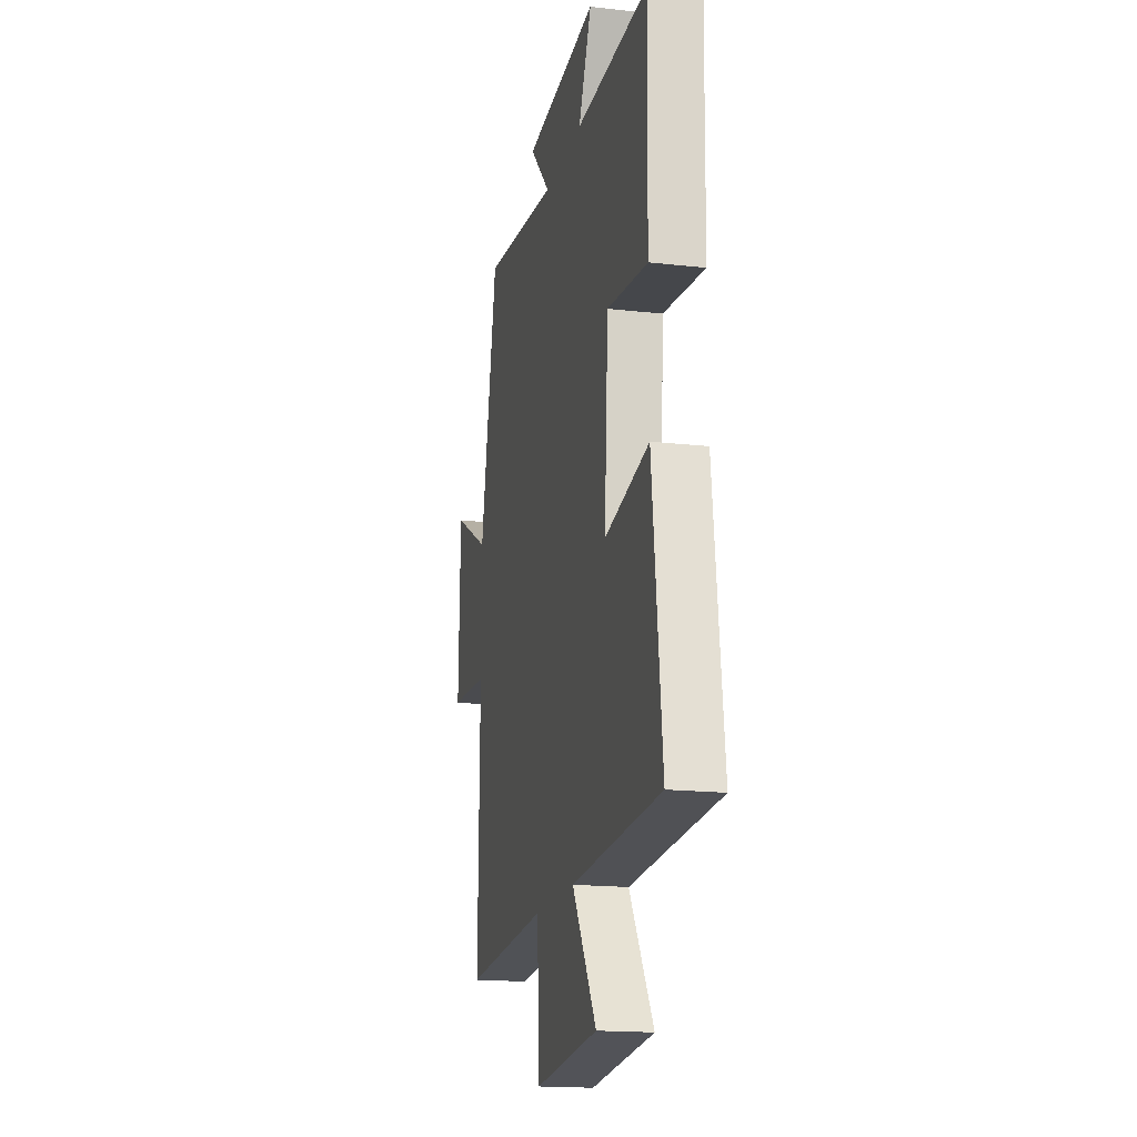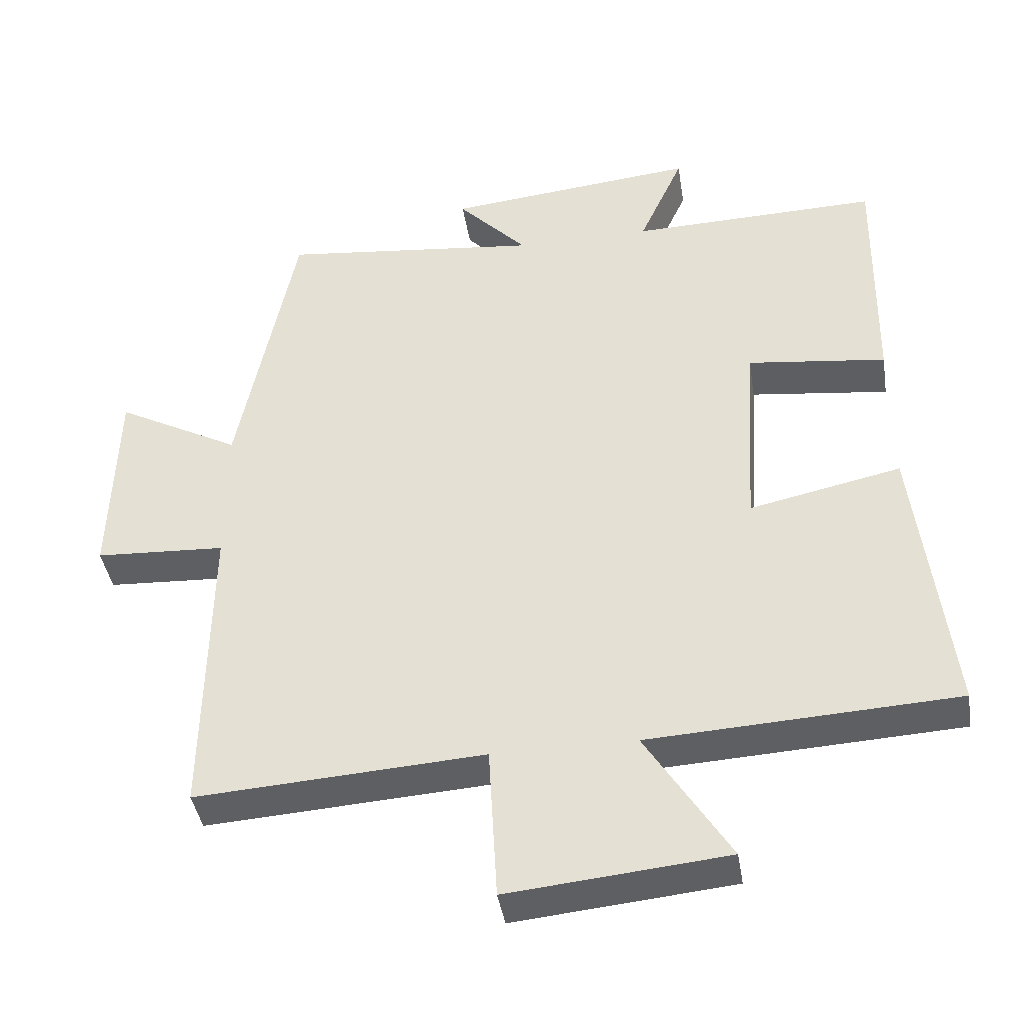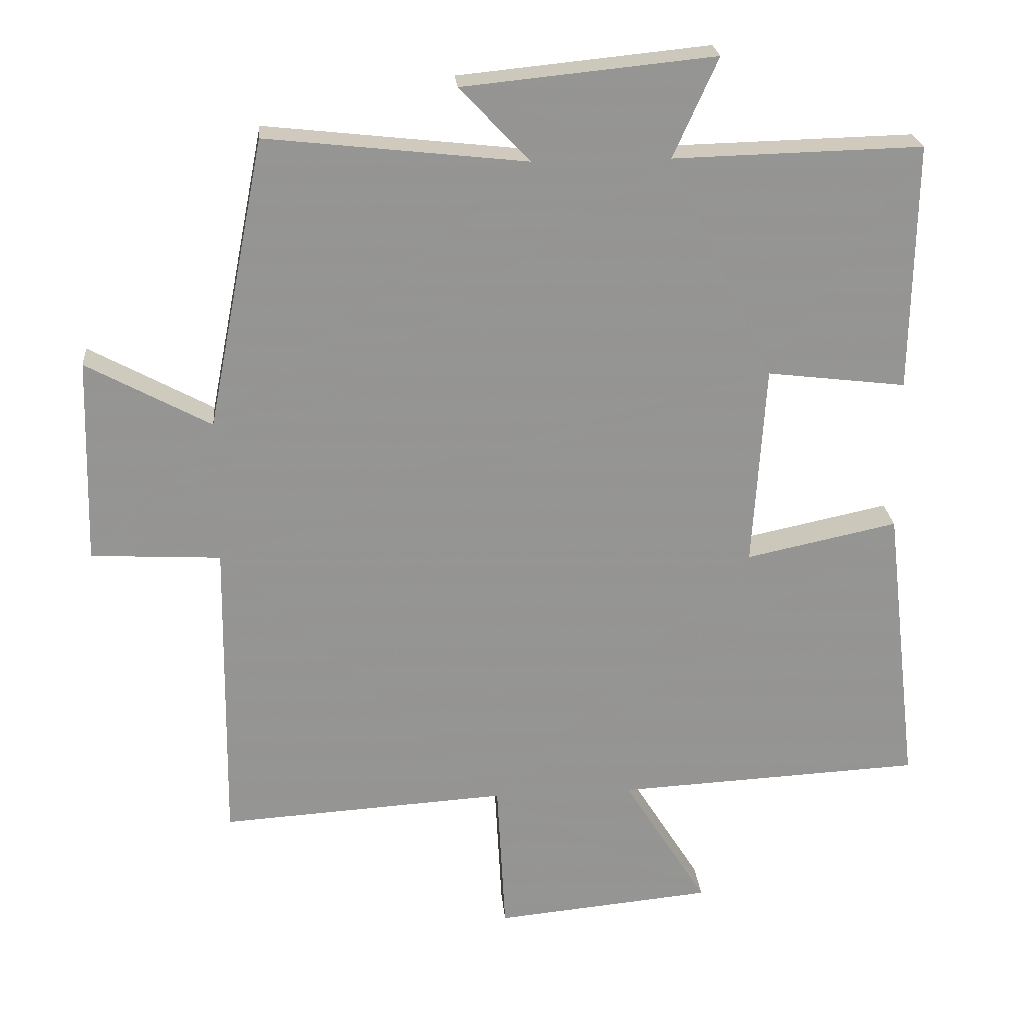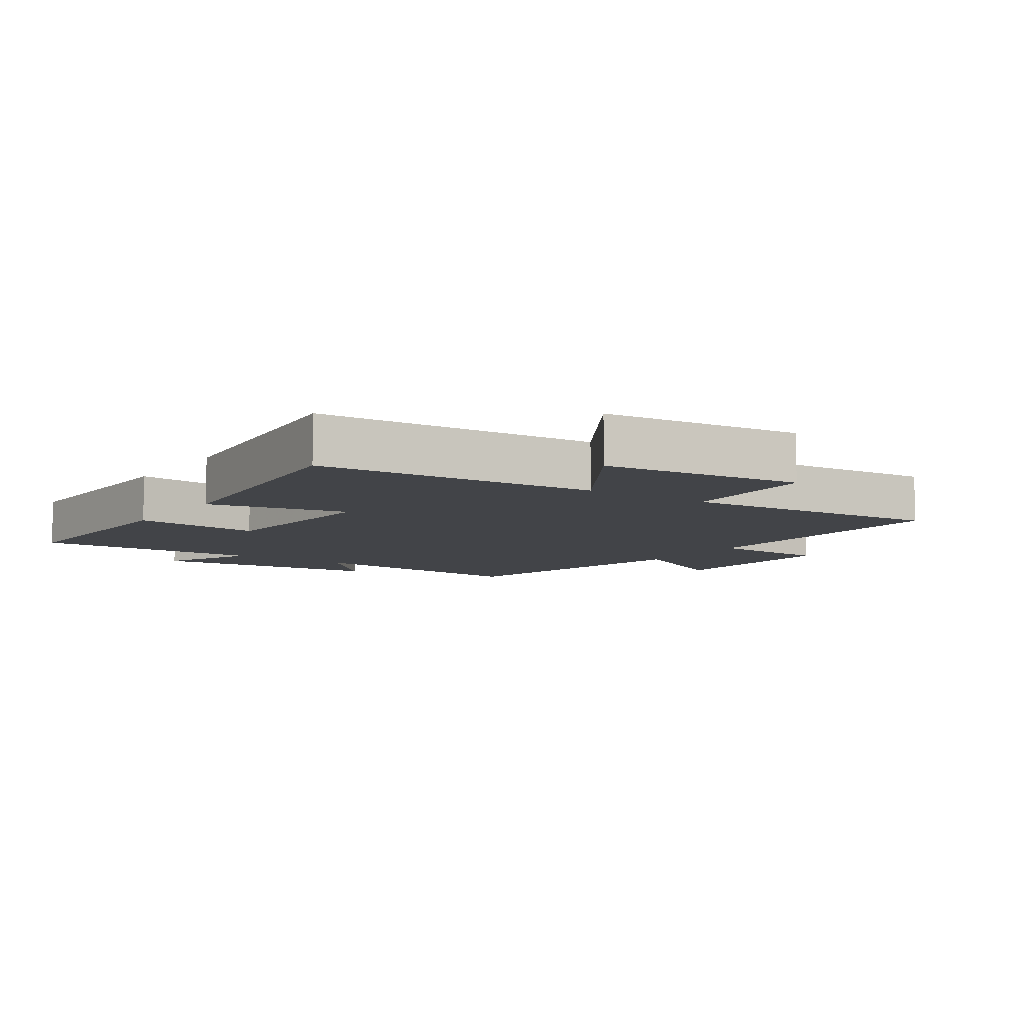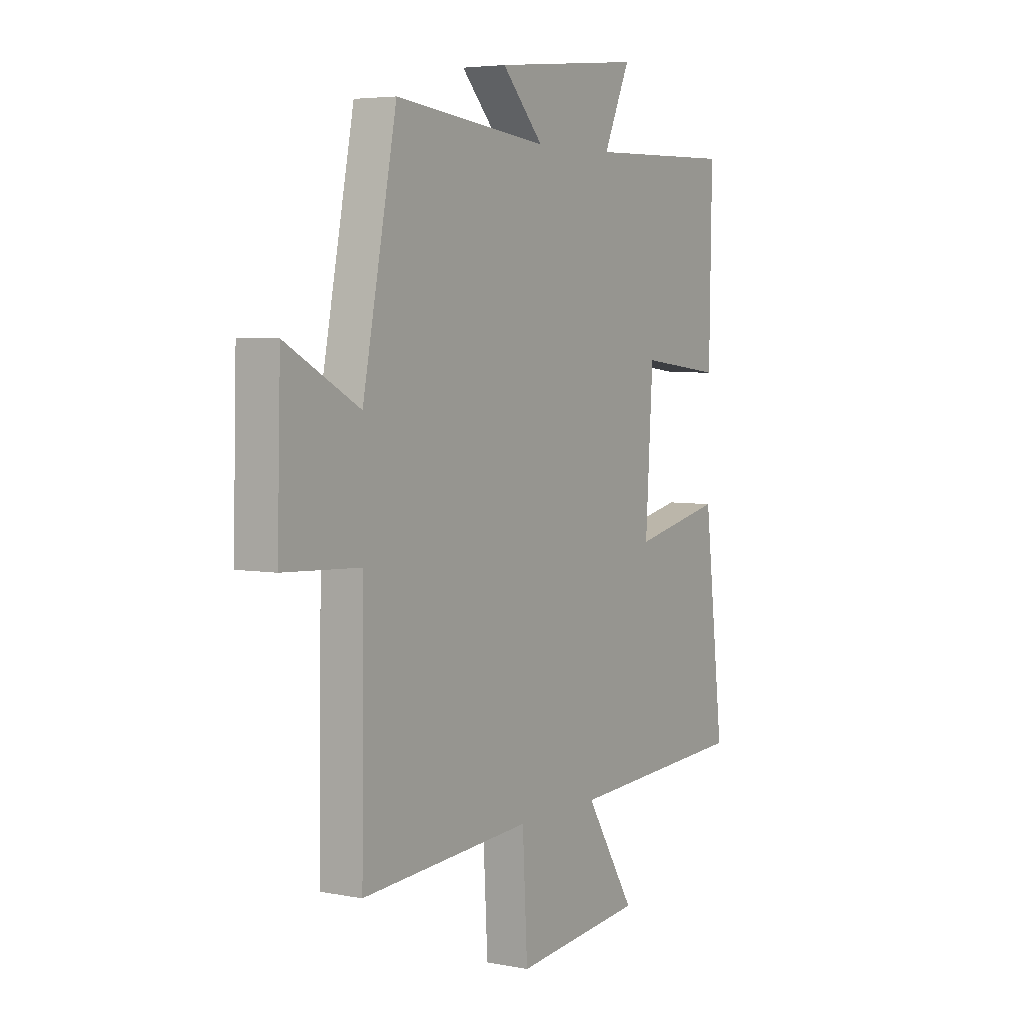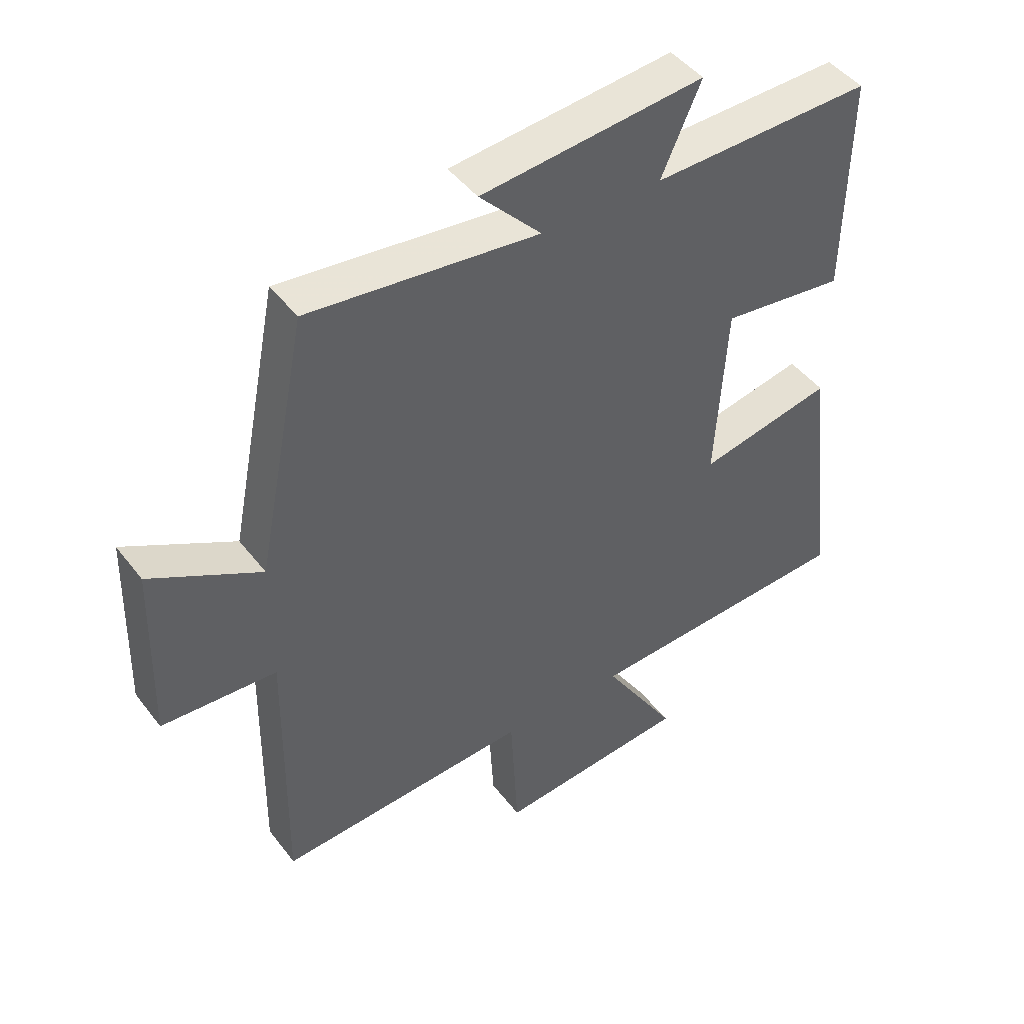
<metadata>
{"format":"obj","ext":"obj","renderer":"f3d","projection":"perspective","resolution":1024,"background":"white","views":[{"elev":-17.3,"azim":77.2,"up":"+Z"},{"elev":-41.2,"azim":9.0,"up":"+Z"},{"elev":23.1,"azim":-4.9,"up":"+Z"},{"elev":-7.8,"azim":145.7,"up":"+Y"},{"elev":4.7,"azim":-58.3,"up":"+Z"},{"elev":45.6,"azim":-35.0,"up":"+Z"}]}
</metadata>
<code>
v -0.506 0.07 -0.526
v -0.5 0.07 -0.082
v -0.686 0.07 -0.072
v -0.678 0.07 0.222
v -0.5 0.07 0.126
v -0.418 0.07 0.541
v -0.046 0.07 0.5
v -0.146 0.07 0.606
v 0.214 0.07 0.642
v 0.15 0.07 0.5
v 0.506 0.07 0.509
v 0.5 0.07 0.155
v 0.301 0.07 0.179
v 0.283 0.07 -0.111
v 0.5 0.07 -0.065
v 0.548 0.07 -0.477
v 0.109 0.07 -0.5
v 0.229 0.07 -0.692
v -0.083 0.07 -0.722
v -0.095 0.07 -0.5
v -0.506 0 -0.526
v -0.5 0 -0.082
v -0.686 0 -0.072
v -0.678 0 0.222
v -0.5 0 0.126
v -0.418 0 0.541
v -0.046 0 0.5
v -0.146 0 0.606
v 0.214 0 0.642
v 0.15 0 0.5
v 0.506 0 0.509
v 0.5 0 0.155
v 0.301 0 0.179
v 0.283 0 -0.111
v 0.5 0 -0.065
v 0.548 0 -0.477
v 0.109 0 -0.5
v 0.229 0 -0.692
v -0.083 0 -0.722
v -0.095 0 -0.5
f 17 18 19 20
f 16 17 20
f 15 16 20
f 14 15 20
f 20 1 2
f 14 20 2
f 13 14 2
f 10 11 12 13
f 10 13 2 3
f 7 8 9 10
f 7 10 3
f 5 6 7
f 5 7 3
f 3 4 5
f 40 39 38 37
f 40 37 36
f 40 36 35
f 40 35 34
f 22 21 40
f 22 40 34
f 22 34 33
f 33 32 31 30
f 23 22 33 30
f 30 29 28 27
f 23 30 27
f 27 26 25
f 23 27 25
f 25 24 23
f 1 21 22 2
f 2 22 23 3
f 3 23 24 4
f 4 24 25 5
f 5 25 26 6
f 6 26 27 7
f 7 27 28 8
f 8 28 29 9
f 9 29 30 10
f 10 30 31 11
f 11 31 32 12
f 12 32 33 13
f 13 33 34 14
f 14 34 35 15
f 15 35 36 16
f 16 36 37 17
f 17 37 38 18
f 18 38 39 19
f 19 39 40 20
f 20 40 21 1

</code>
